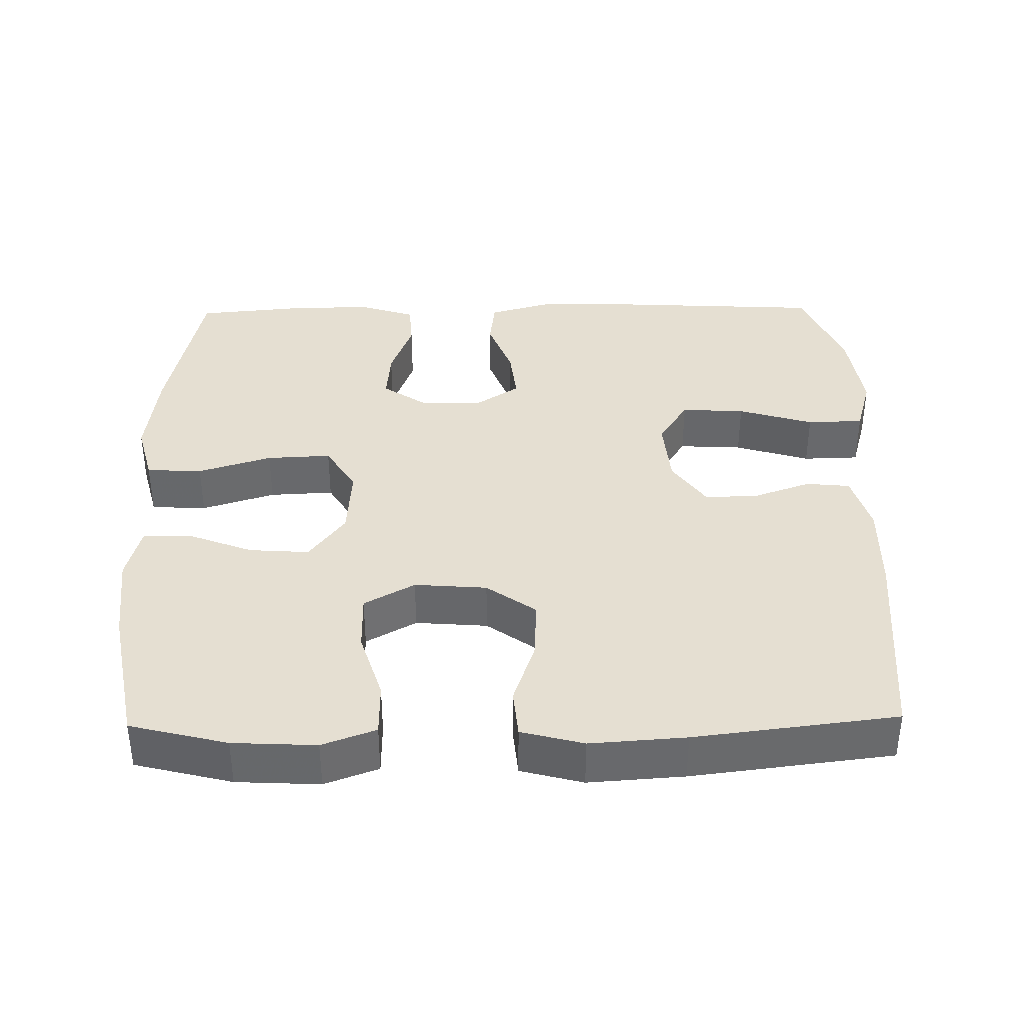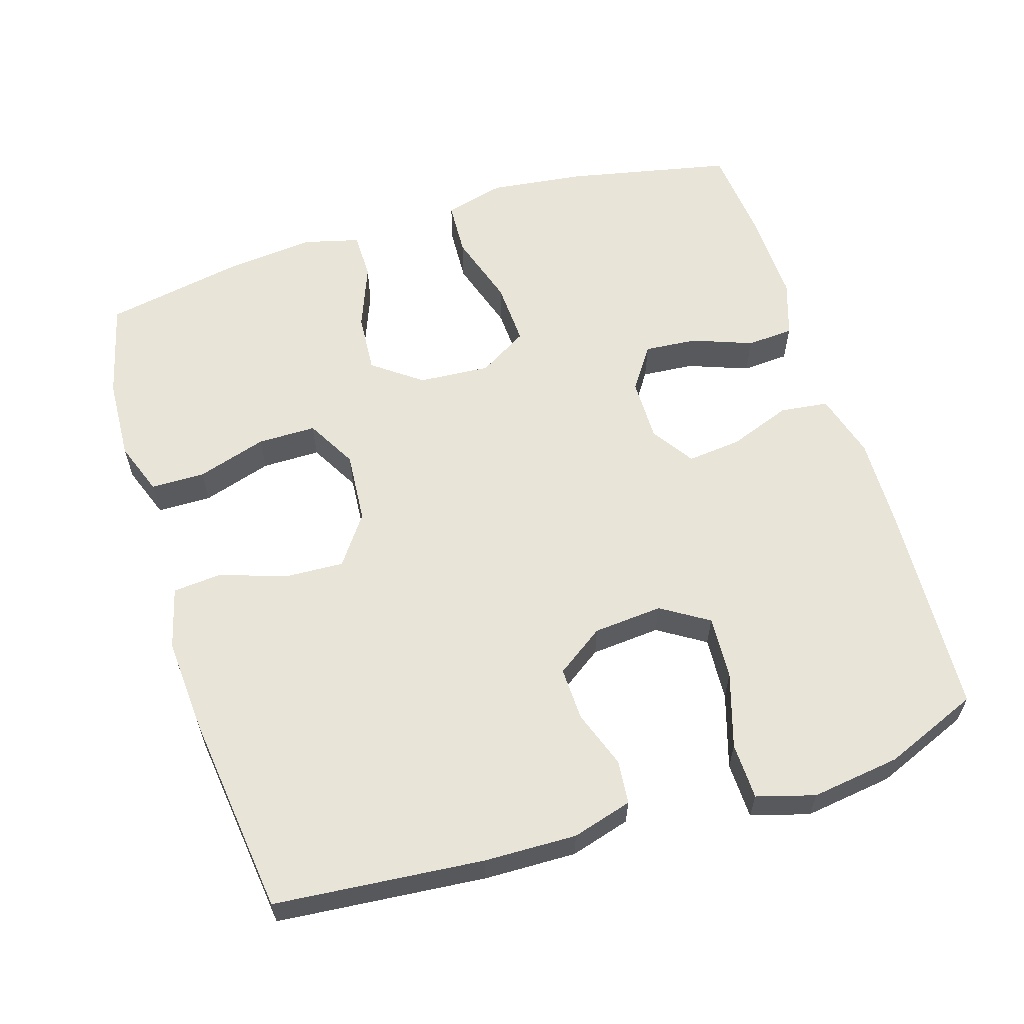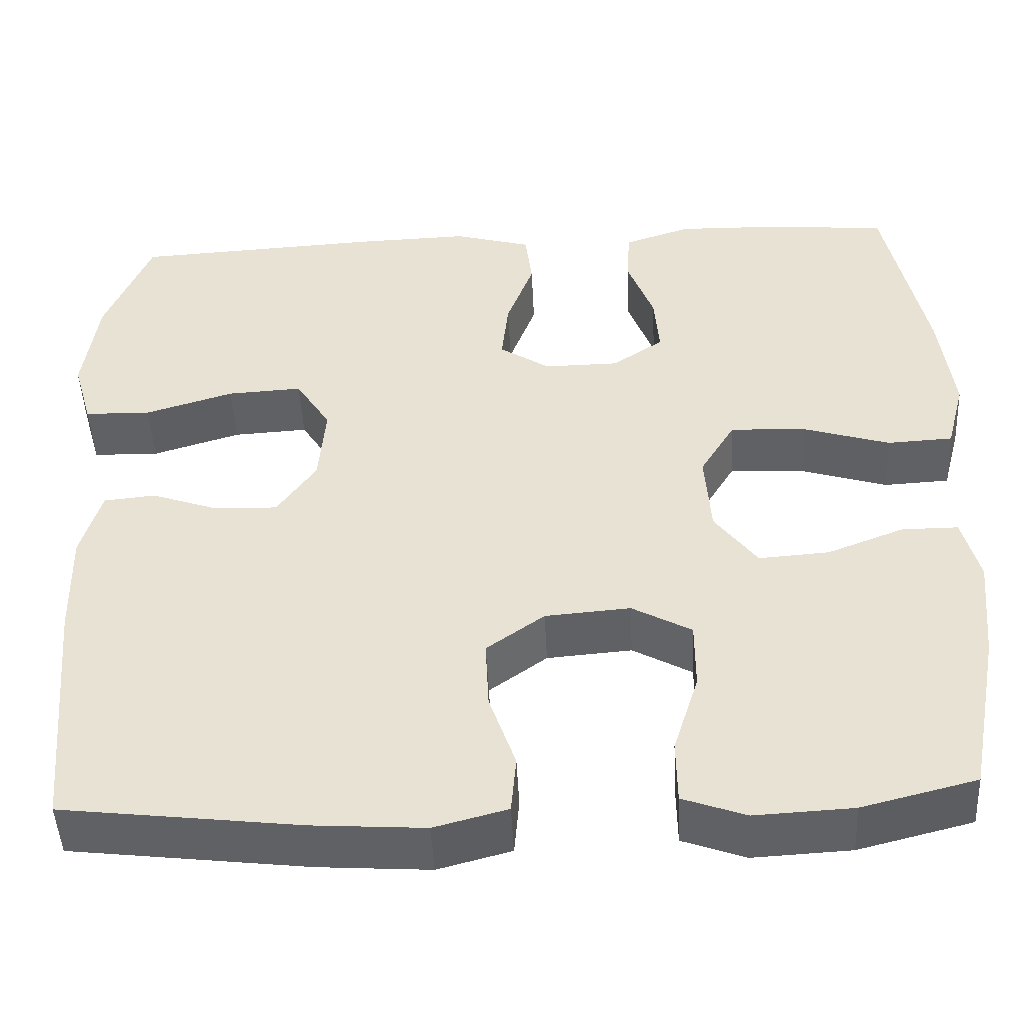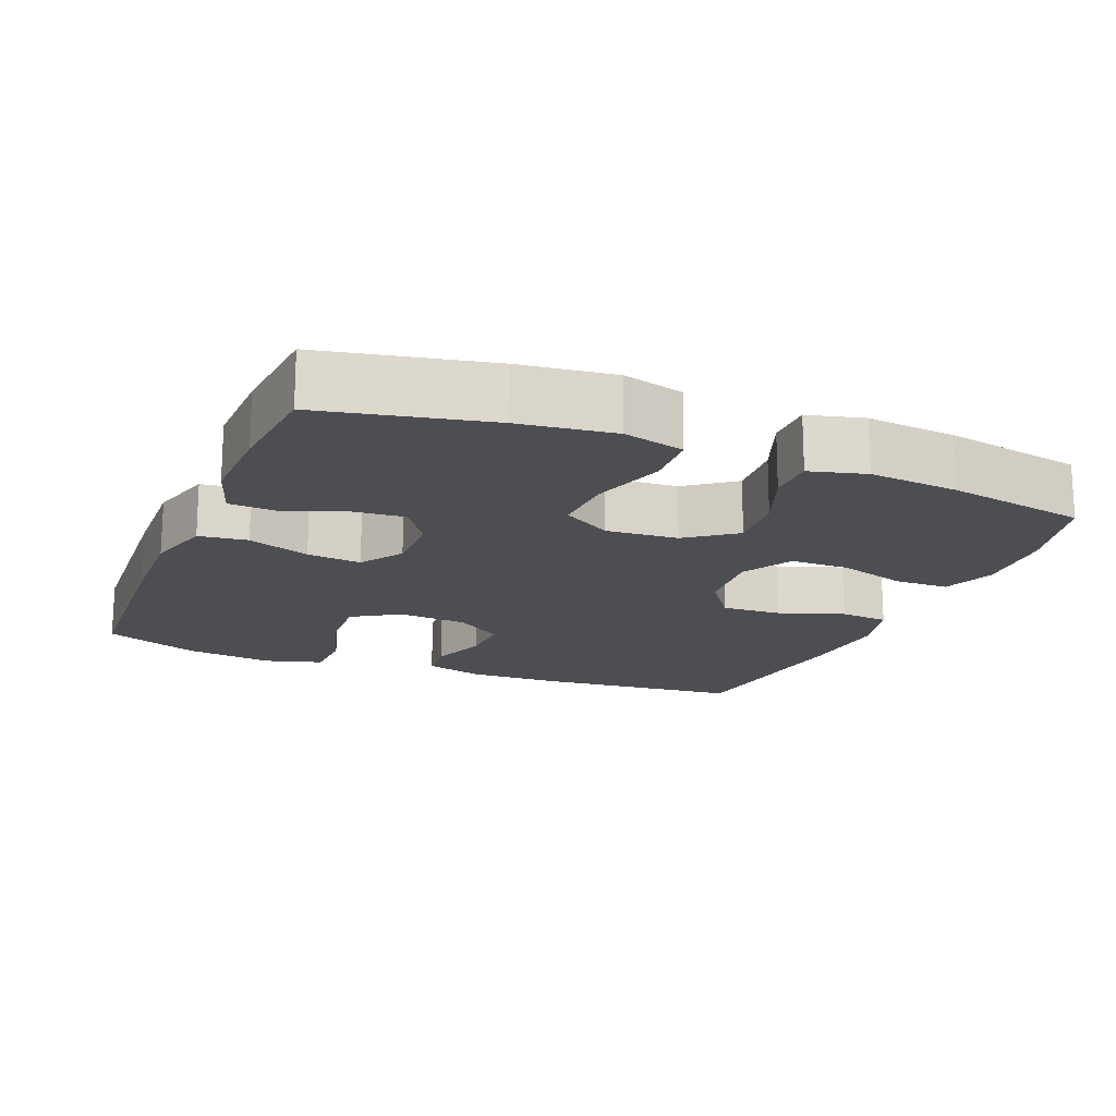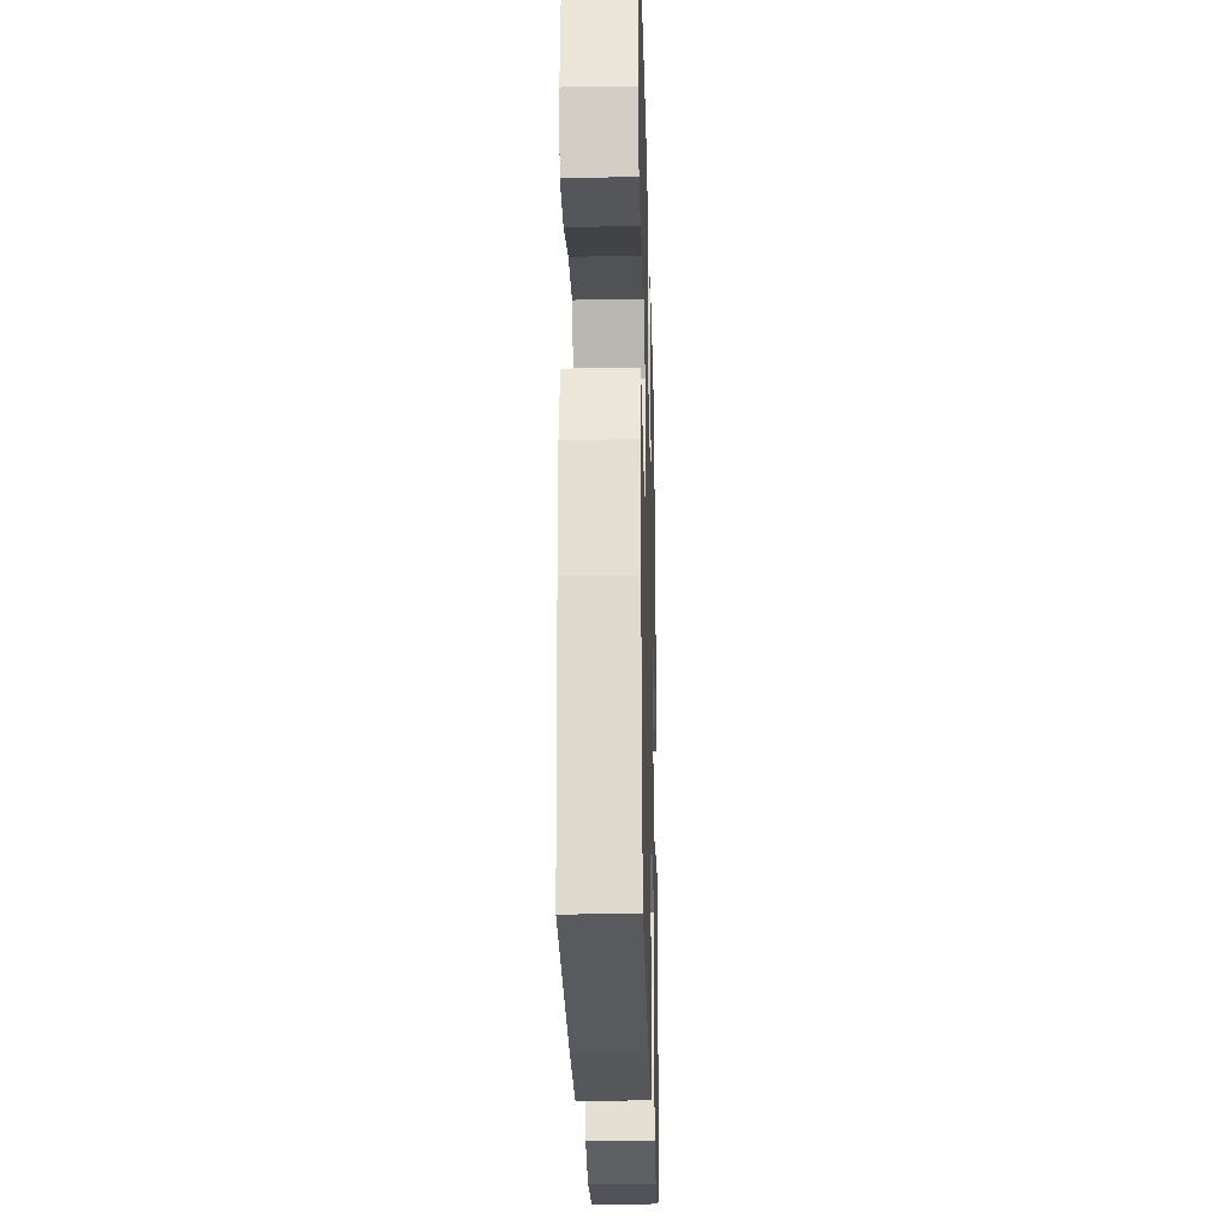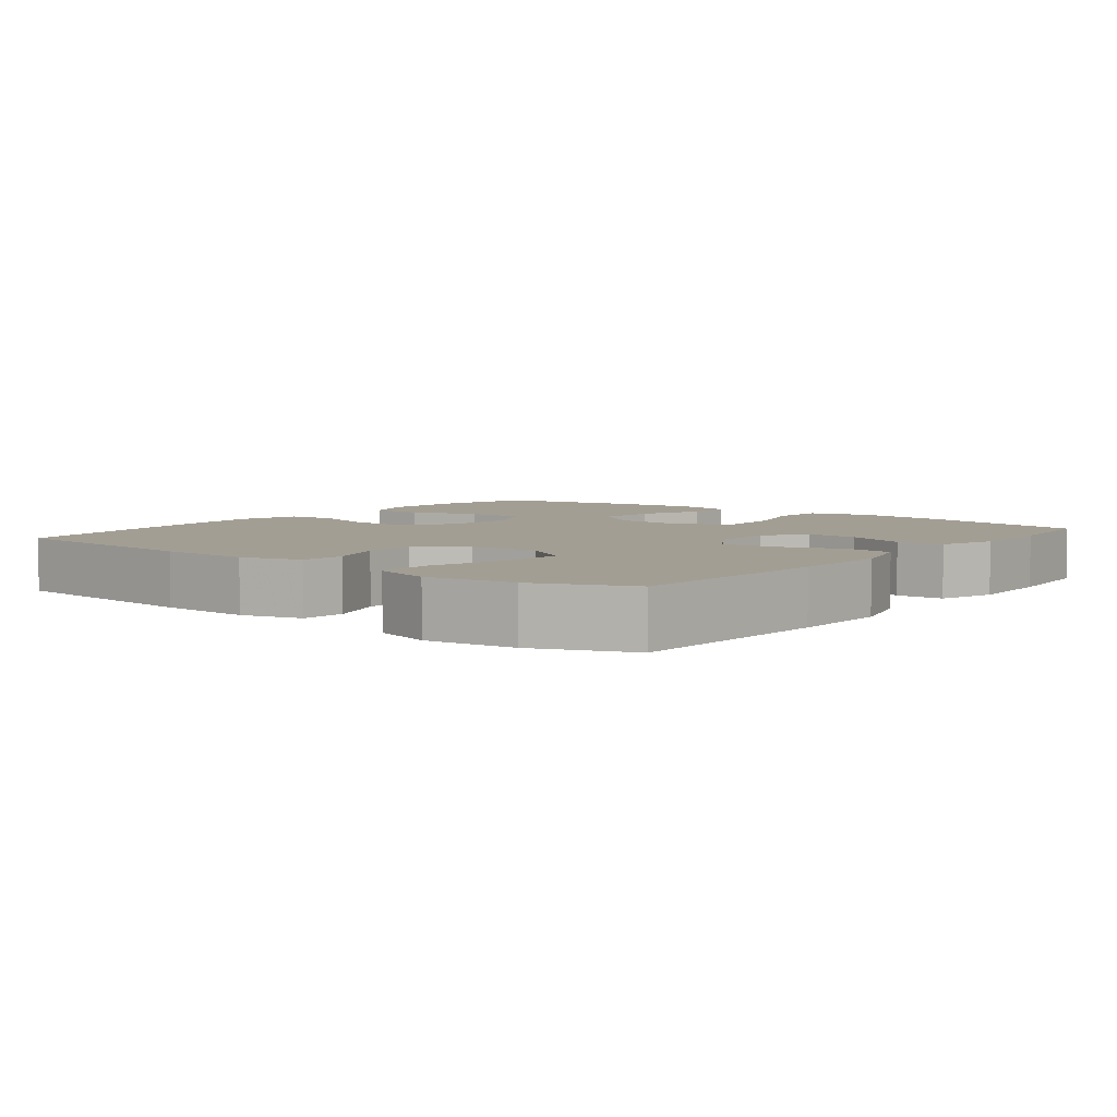
<metadata>
{"format":"obj","ext":"obj","renderer":"f3d","projection":"perspective","resolution":1024,"background":"white","views":[{"elev":37.5,"azim":179.0,"up":"+Y"},{"elev":60.1,"azim":-107.3,"up":"+Y"},{"elev":-47.5,"azim":2.8,"up":"+Z"},{"elev":-17.1,"azim":67.9,"up":"+Y"},{"elev":-24.4,"azim":-88.5,"up":"+Z"},{"elev":5.2,"azim":-51.7,"up":"+Y"}]}
</metadata>
<code>
v 0.5 0.07 -0.5
v 0.366 0.07 -0.534
v 0.251 0.07 -0.54
v 0.177 0.07 -0.513
v 0.176 0.07 -0.438
v 0.206 0.07 -0.342
v 0.206 0.07 -0.261
v 0.136 0.07 -0.222
v 0.036 0.07 -0.23
v -0.032 0.07 -0.279
v -0.028 0.07 -0.362
v 0.003 0.07 -0.452
v -0.003 0.07 -0.52
v -0.089 0.07 -0.543
v -0.221 0.07 -0.534
v -0.5 0.07 -0.5
v -0.526 0.07 -0.212
v -0.529 0.07 -0.085
v -0.505 0.07 -0.002
v -0.444 0.07 0.004
v -0.365 0.07 -0.024
v -0.291 0.07 -0.026
v -0.245 0.07 0.04
v -0.237 0.07 0.136
v -0.278 0.07 0.201
v -0.366 0.07 0.196
v -0.47 0.07 0.164
v -0.548 0.07 0.166
v -0.571 0.07 0.246
v -0.554 0.07 0.369
v -0.5 0.07 0.5
v -0.21 0.07 0.516
v -0.074 0.07 0.52
v 0.017 0.07 0.494
v 0.025 0.07 0.427
v -0.007 0.07 0.341
v -0.015 0.07 0.266
v 0.044 0.07 0.227
v 0.132 0.07 0.228
v 0.192 0.07 0.269
v 0.186 0.07 0.342
v 0.155 0.07 0.425
v 0.159 0.07 0.49
v 0.238 0.07 0.516
v 0.36 0.07 0.513
v 0.5 0.07 0.5
v 0.548 0.07 0.27
v 0.564 0.07 0.14
v 0.542 0.07 0.056
v 0.465 0.07 0.052
v 0.363 0.07 0.084
v 0.274 0.07 0.088
v 0.233 0.07 0.02
v 0.24 0.07 -0.079
v 0.29 0.07 -0.146
v 0.373 0.07 -0.14
v 0.463 0.07 -0.105
v 0.529 0.07 -0.105
v 0.549 0.07 -0.182
v 0.537 0.07 -0.305
v 0.5 0 -0.5
v 0.366 0 -0.534
v 0.251 0 -0.54
v 0.177 0 -0.513
v 0.176 0 -0.438
v 0.206 0 -0.342
v 0.206 0 -0.261
v 0.136 0 -0.222
v 0.036 0 -0.23
v -0.032 0 -0.279
v -0.028 0 -0.362
v 0.003 0 -0.452
v -0.003 0 -0.52
v -0.089 0 -0.543
v -0.221 0 -0.534
v -0.5 0 -0.5
v -0.526 0 -0.212
v -0.529 0 -0.085
v -0.505 0 -0.002
v -0.444 0 0.004
v -0.365 0 -0.024
v -0.291 0 -0.026
v -0.245 0 0.04
v -0.237 0 0.136
v -0.278 0 0.201
v -0.366 0 0.196
v -0.47 0 0.164
v -0.548 0 0.166
v -0.571 0 0.246
v -0.554 0 0.369
v -0.5 0 0.5
v -0.21 0 0.516
v -0.074 0 0.52
v 0.017 0 0.494
v 0.025 0 0.427
v -0.007 0 0.341
v -0.015 0 0.266
v 0.044 0 0.227
v 0.132 0 0.228
v 0.192 0 0.269
v 0.186 0 0.342
v 0.155 0 0.425
v 0.159 0 0.49
v 0.238 0 0.516
v 0.36 0 0.513
v 0.5 0 0.5
v 0.548 0 0.27
v 0.564 0 0.14
v 0.542 0 0.056
v 0.465 0 0.052
v 0.363 0 0.084
v 0.274 0 0.088
v 0.233 0 0.02
v 0.24 0 -0.079
v 0.29 0 -0.146
v 0.373 0 -0.14
v 0.463 0 -0.105
v 0.529 0 -0.105
v 0.549 0 -0.182
v 0.537 0 -0.305
f 56 57 58 59
f 55 56 59 60
f 48 49 50 51
f 48 51 52
f 47 48 52
f 46 47 52
f 45 46 52 53
f 41 42 43 44
f 40 41 44 45
f 33 34 35 36
f 33 36 37
f 32 33 37
f 31 32 37
f 30 31 37 38
f 26 27 28 29
f 25 26 29 30
f 18 19 20 21
f 18 21 22
f 17 18 22
f 16 17 22
f 15 16 22 23
f 11 12 13 14
f 10 11 14 15
f 3 4 5 6
f 3 6 7
f 2 3 7
f 55 60 1 2
f 54 55 2 7
f 53 54 7 8
f 40 45 53 8
f 39 40 8 9
f 38 39 9 10
f 25 30 38
f 24 25 38
f 23 24 38
f 10 15 23 38
f 119 118 117 116
f 120 119 116 115
f 111 110 109 108
f 112 111 108
f 112 108 107
f 112 107 106
f 113 112 106 105
f 104 103 102 101
f 105 104 101 100
f 96 95 94 93
f 97 96 93
f 97 93 92
f 97 92 91
f 98 97 91 90
f 89 88 87 86
f 90 89 86 85
f 81 80 79 78
f 82 81 78
f 82 78 77
f 82 77 76
f 83 82 76 75
f 74 73 72 71
f 75 74 71 70
f 66 65 64 63
f 67 66 63
f 67 63 62
f 62 61 120 115
f 67 62 115 114
f 68 67 114 113
f 68 113 105 100
f 69 68 100 99
f 70 69 99 98
f 98 90 85
f 98 85 84
f 98 84 83
f 98 83 75 70
f 1 61 62 2
f 2 62 63 3
f 3 63 64 4
f 4 64 65 5
f 5 65 66 6
f 6 66 67 7
f 7 67 68 8
f 8 68 69 9
f 9 69 70 10
f 10 70 71 11
f 11 71 72 12
f 12 72 73 13
f 13 73 74 14
f 14 74 75 15
f 15 75 76 16
f 16 76 77 17
f 17 77 78 18
f 18 78 79 19
f 19 79 80 20
f 20 80 81 21
f 21 81 82 22
f 22 82 83 23
f 23 83 84 24
f 24 84 85 25
f 25 85 86 26
f 26 86 87 27
f 27 87 88 28
f 28 88 89 29
f 29 89 90 30
f 30 90 91 31
f 31 91 92 32
f 32 92 93 33
f 33 93 94 34
f 34 94 95 35
f 35 95 96 36
f 36 96 97 37
f 37 97 98 38
f 38 98 99 39
f 39 99 100 40
f 40 100 101 41
f 41 101 102 42
f 42 102 103 43
f 43 103 104 44
f 44 104 105 45
f 45 105 106 46
f 46 106 107 47
f 47 107 108 48
f 48 108 109 49
f 49 109 110 50
f 50 110 111 51
f 51 111 112 52
f 52 112 113 53
f 53 113 114 54
f 54 114 115 55
f 55 115 116 56
f 56 116 117 57
f 57 117 118 58
f 58 118 119 59
f 59 119 120 60
f 60 120 61 1

</code>
